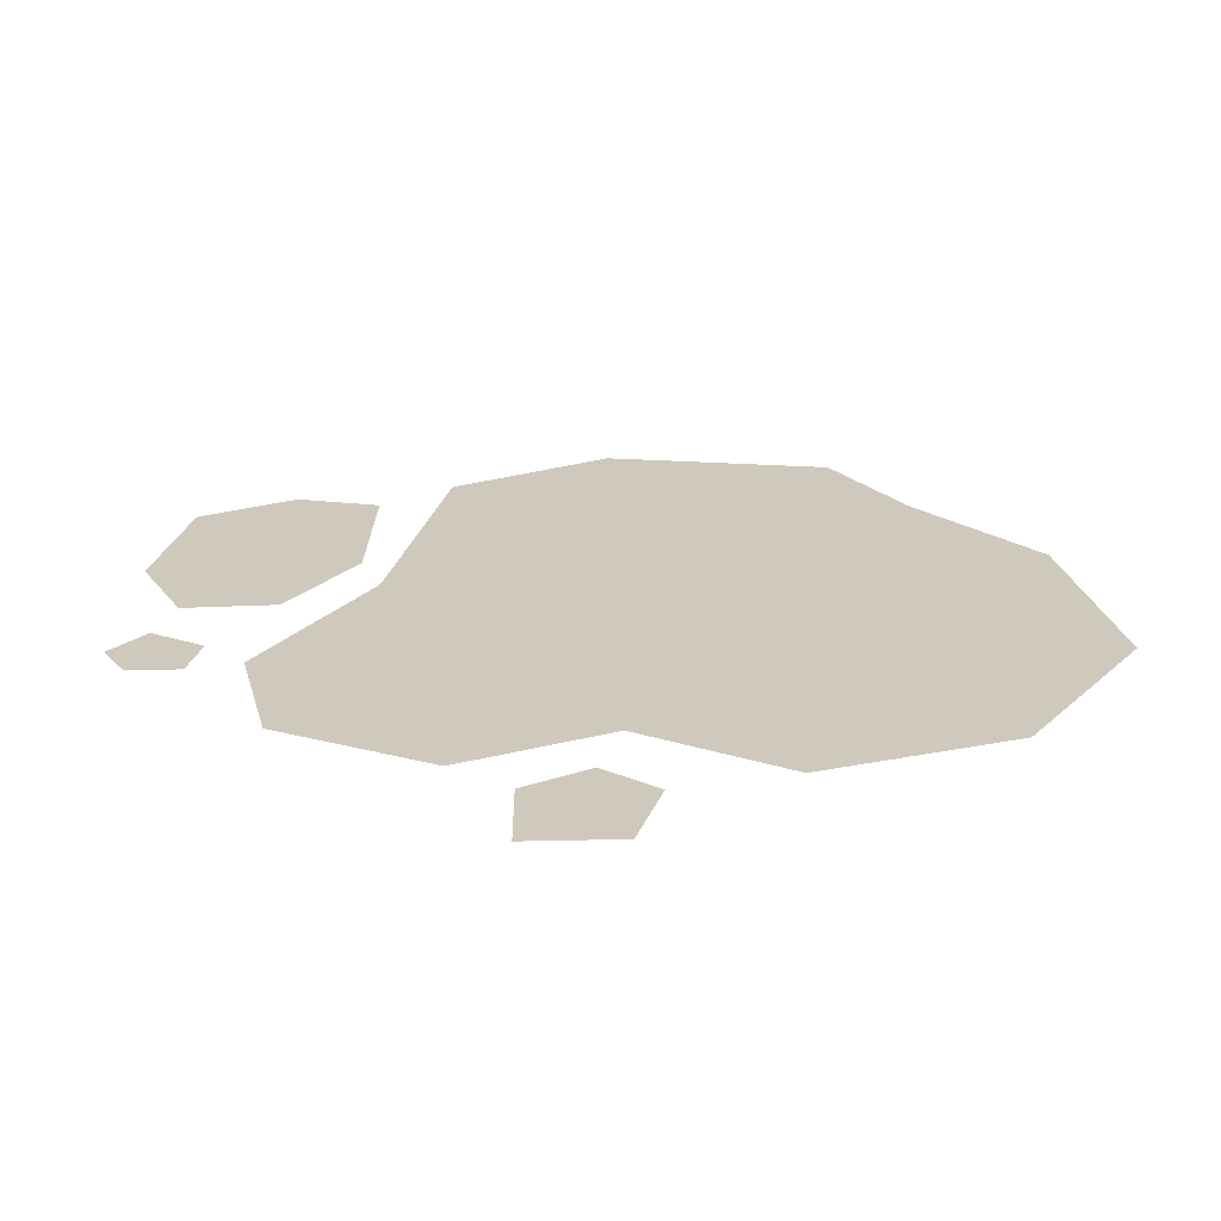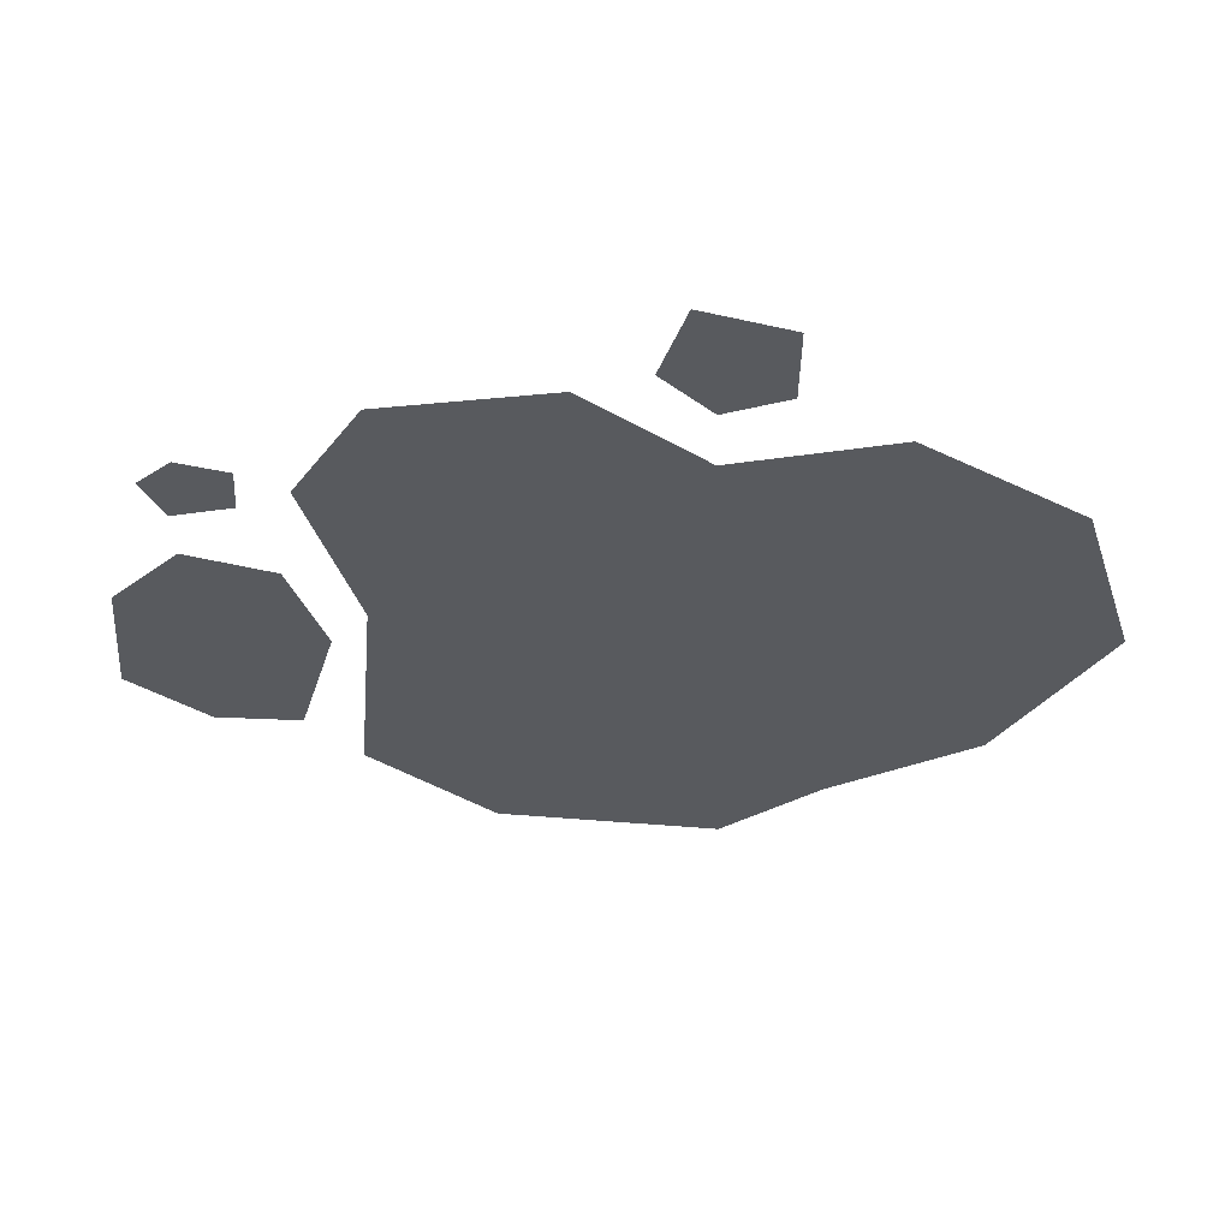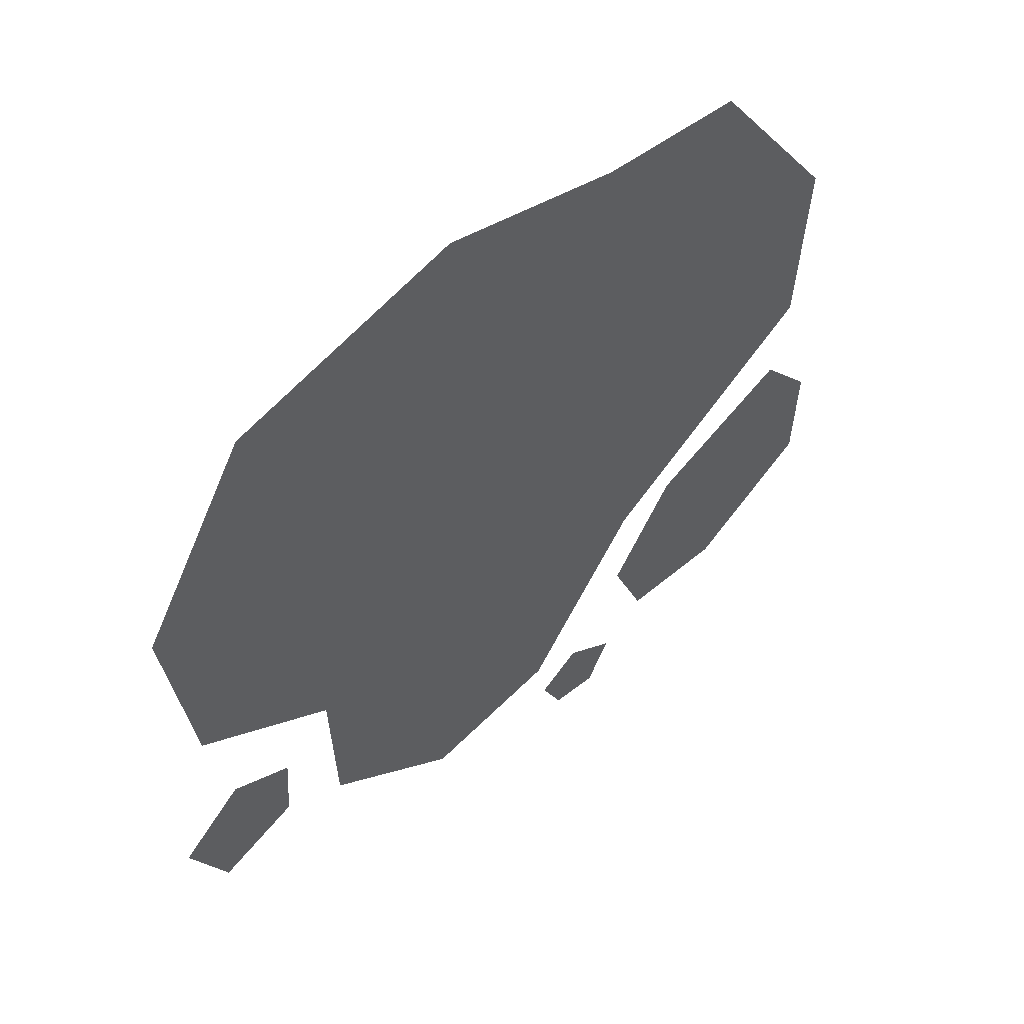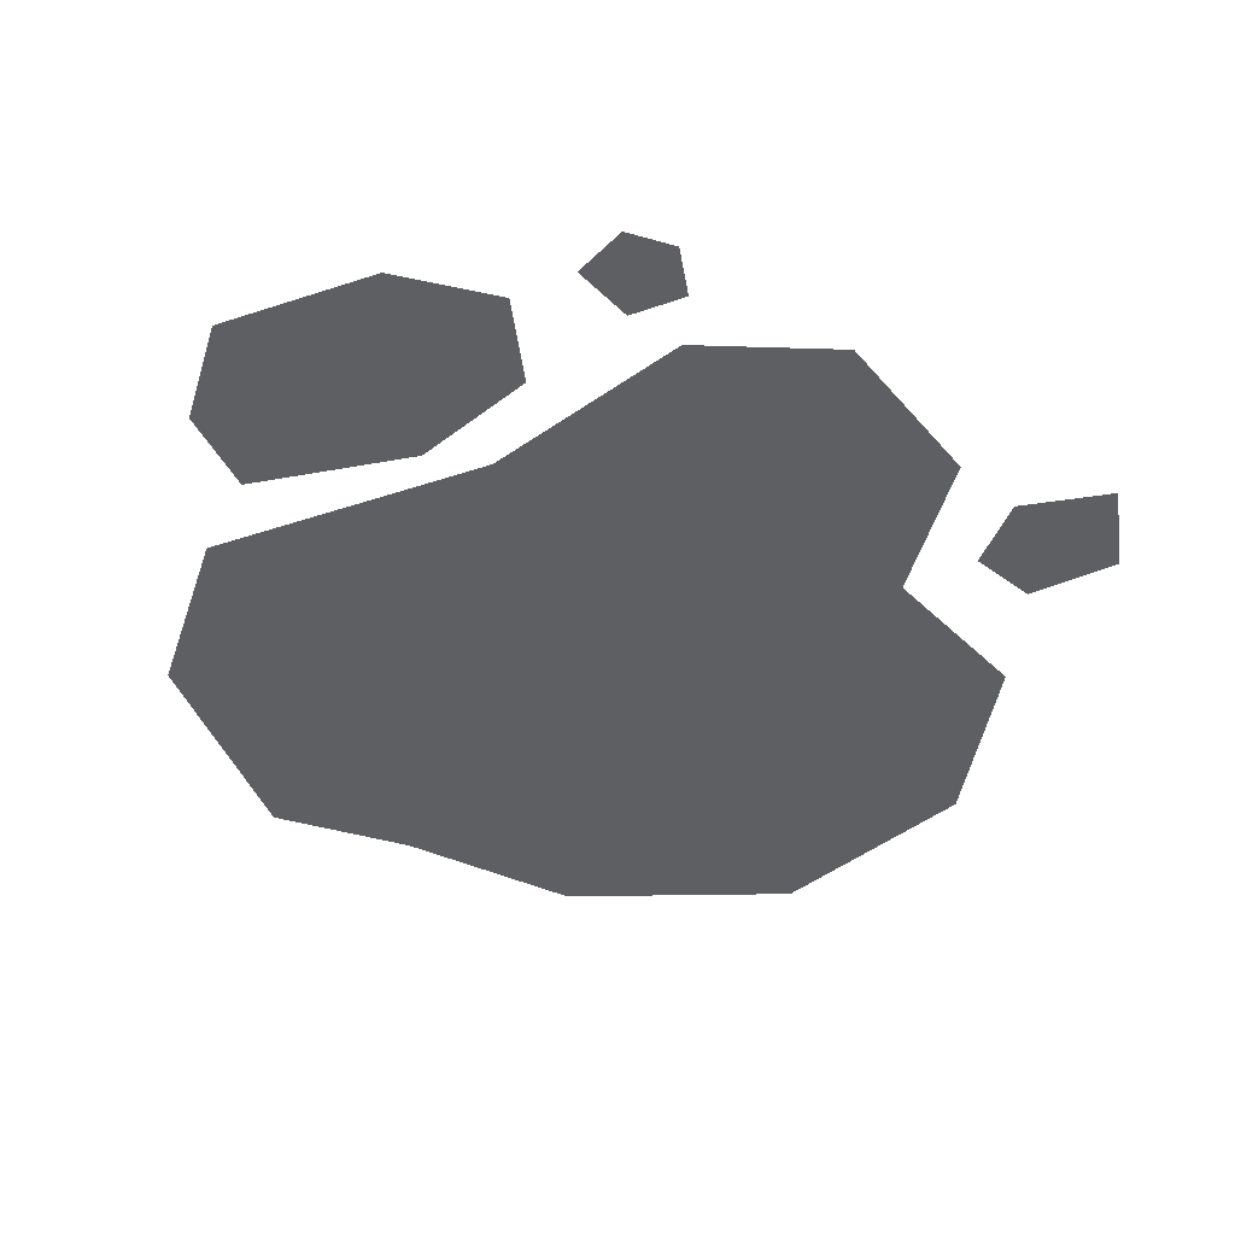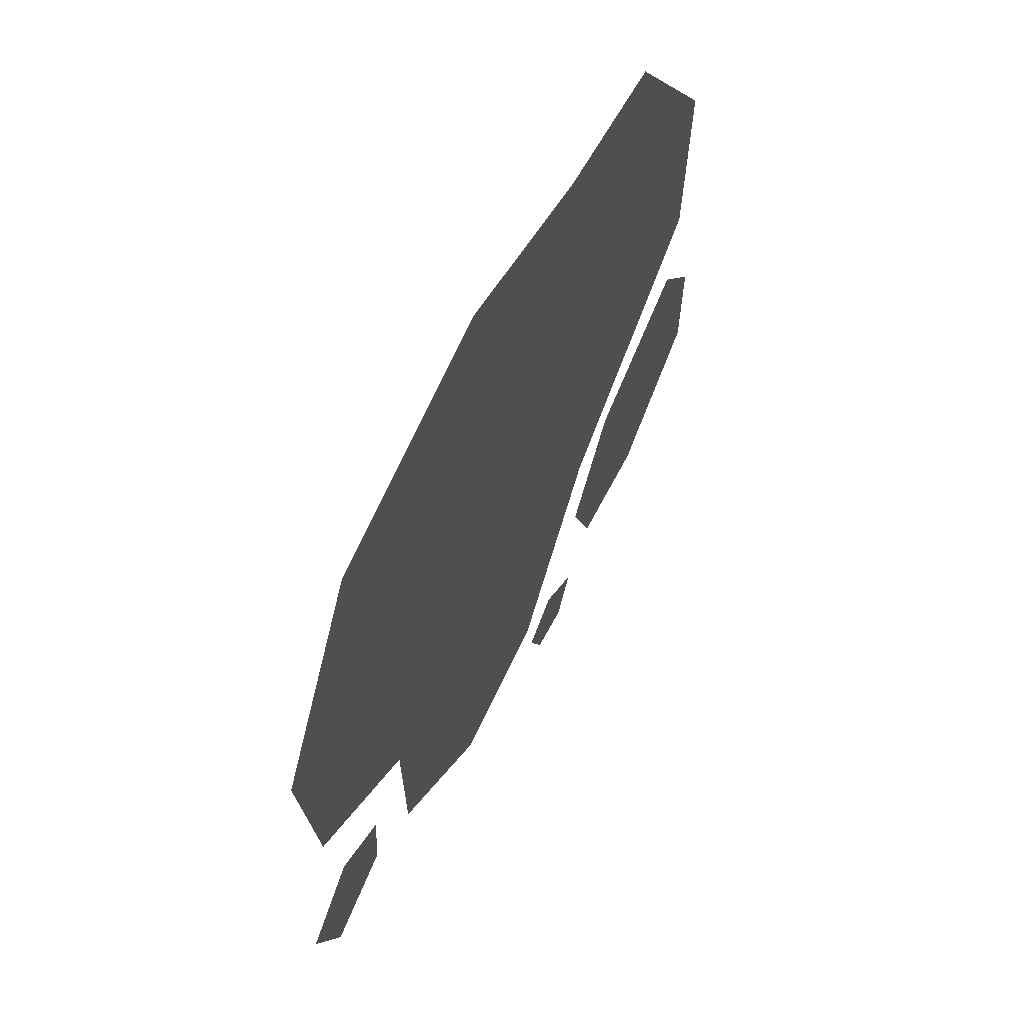
<metadata>
{"format":"obj","ext":"obj","renderer":"f3d","projection":"perspective","resolution":1024,"background":"white","views":[{"elev":22.5,"azim":-116.7,"up":"+Y"},{"elev":-30.5,"azim":-133.1,"up":"+Y"},{"elev":55.8,"azim":-41.4,"up":"+Z"},{"elev":-40.7,"azim":164.9,"up":"+Y"},{"elev":62.4,"azim":-63.0,"up":"+Z"}]}
</metadata>
<code>
g SM_Prop_BloodPool_01
v -0.377 0.0003972 -0.1712
v -0.342 0.0003972 -0.2483
v -0.2689 0.0003972 -0.2125
v -0.2642 0.0003972 -0.1442
v -0.319 0.0003972 -0.1164
v 0.1966 0.0003972 -0.1466
v 0.1371 0.0003972 -0.2443
v 0.3269 0.0003972 -0.07746
v 0.377 0.0003972 -0.1402
v 0.3738 0.0003972 -0.2403
v 0.2634 0.0003972 -0.3238
v 0.1688 0.0003972 -0.3238
v 0.06316 0.0003972 -0.4032
v 0.1061 0.0003972 -0.4064
v 0.1275 0.0003972 -0.3611
v 0.0433 0.0003972 -0.3595
v 0.08144 0.0003972 -0.3293
v 0.1021 0.0003972 0.3643
v -0.009137 0.0003972 0.07111
v 0.2308 0.0003972 0.3532
v 0.3516 0.0003972 0.1736
v 0.3428 0.0003972 0.003575
v 0.1418 0.0003972 -0.1514
v 0.03456 0.0003972 -0.3118
v -0.09018 0.0003972 -0.3404
v -0.2117 0.0003972 -0.2435
v -0.2165 0.0003972 -0.09733
v -0.3412 0.0003972 -0.01152
v -0.009137 0.0003972 0.07111
v -0.05998 0.0003972 0.4064
v -0.3651 0.0003972 0.1712
v -0.2642 0.0003972 0.3468
g SM_Prop_BloodPool_01_0
f 3 2 1
f 1 4 3
f 1 5 4
f 8 7 6
f 9 7 8
f 9 10 7
f 11 7 10
f 11 12 7
f 15 14 13
f 13 16 15
f 16 17 15
f 20 19 18
f 21 19 20
f 22 19 21
f 23 19 22
f 24 19 23
f 25 19 24
f 26 19 25
f 27 19 26
f 28 19 27
f 19 29 18
f 29 19 28
f 18 29 30
f 29 19 30
f 31 29 28
f 19 29 31
f 30 19 32
f 32 19 31

</code>
